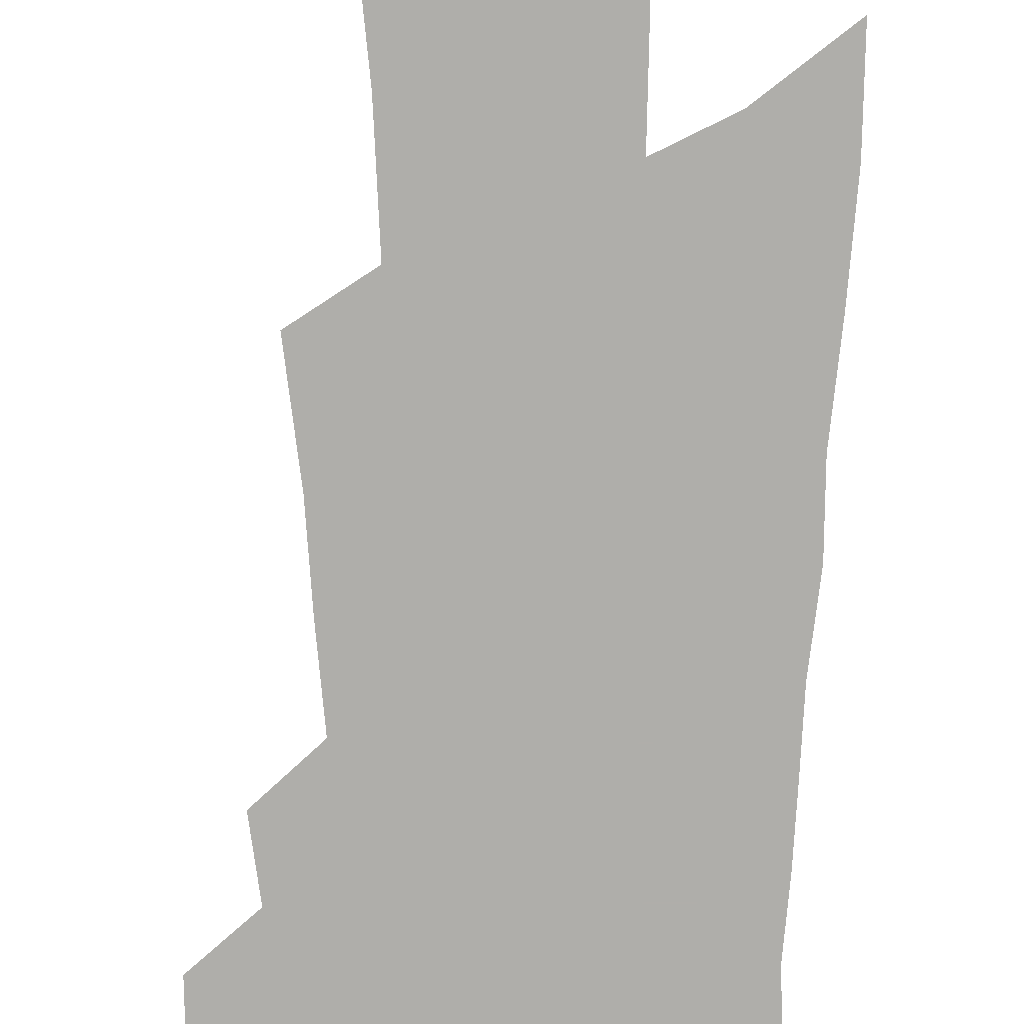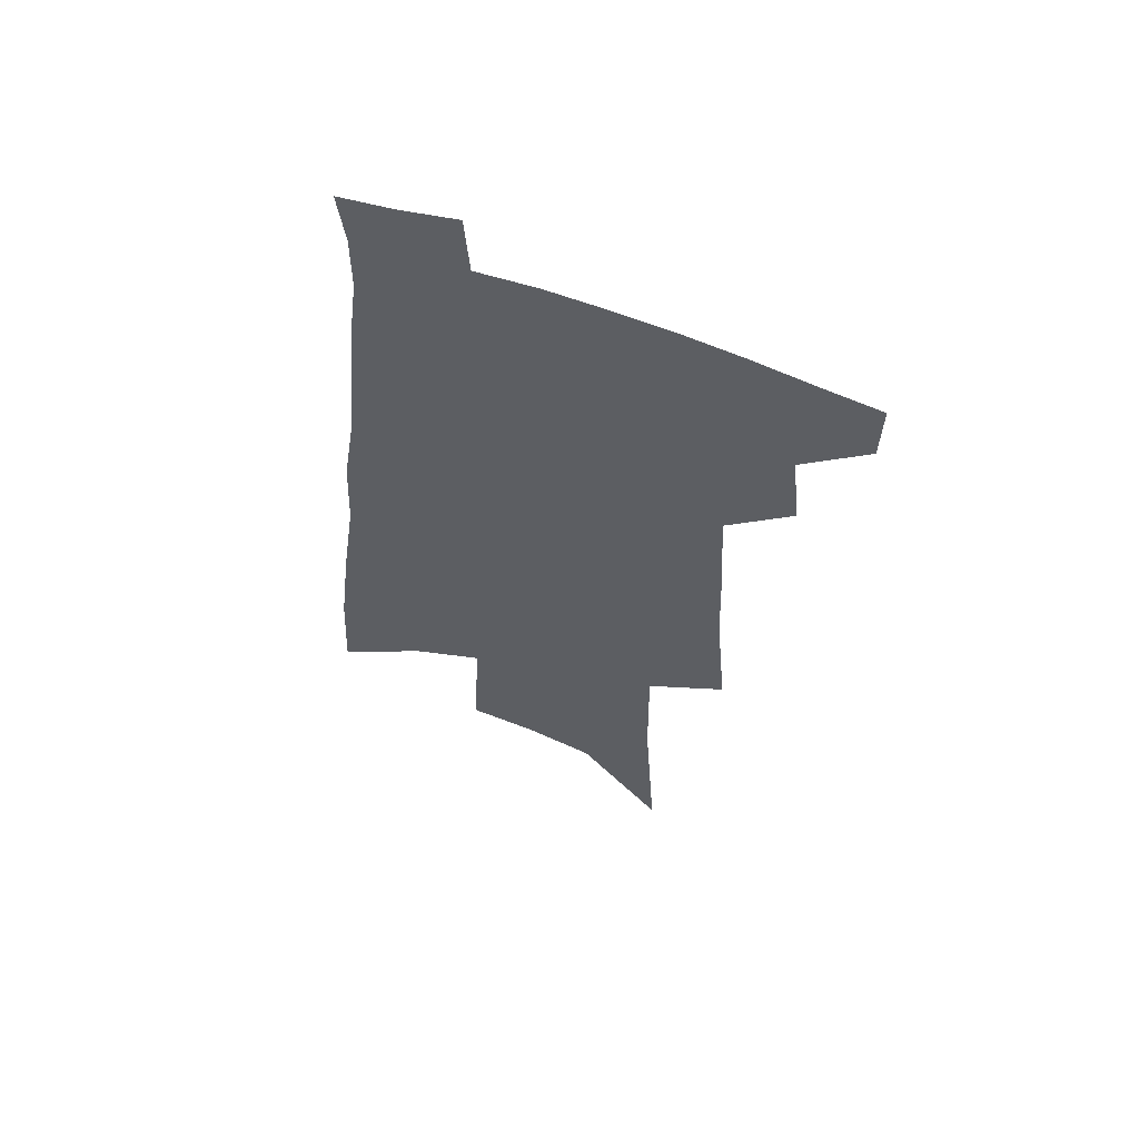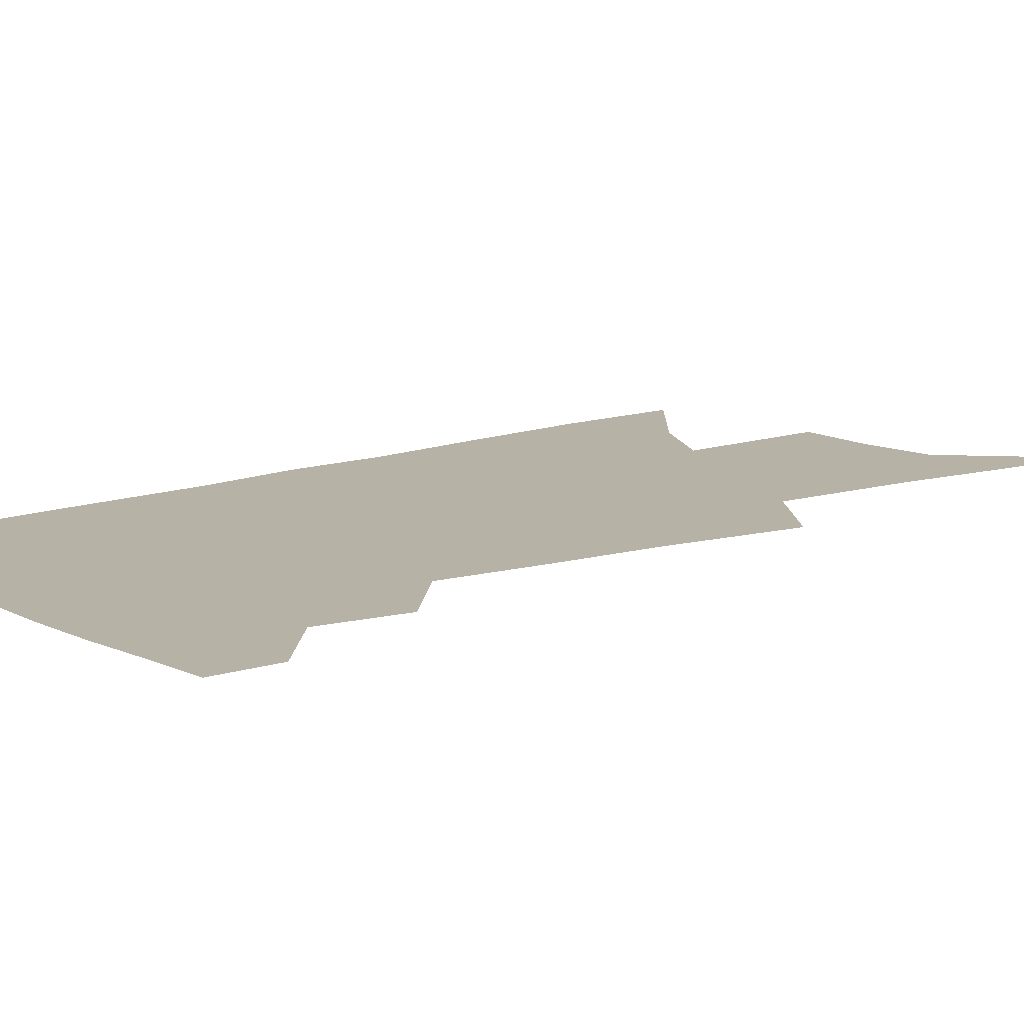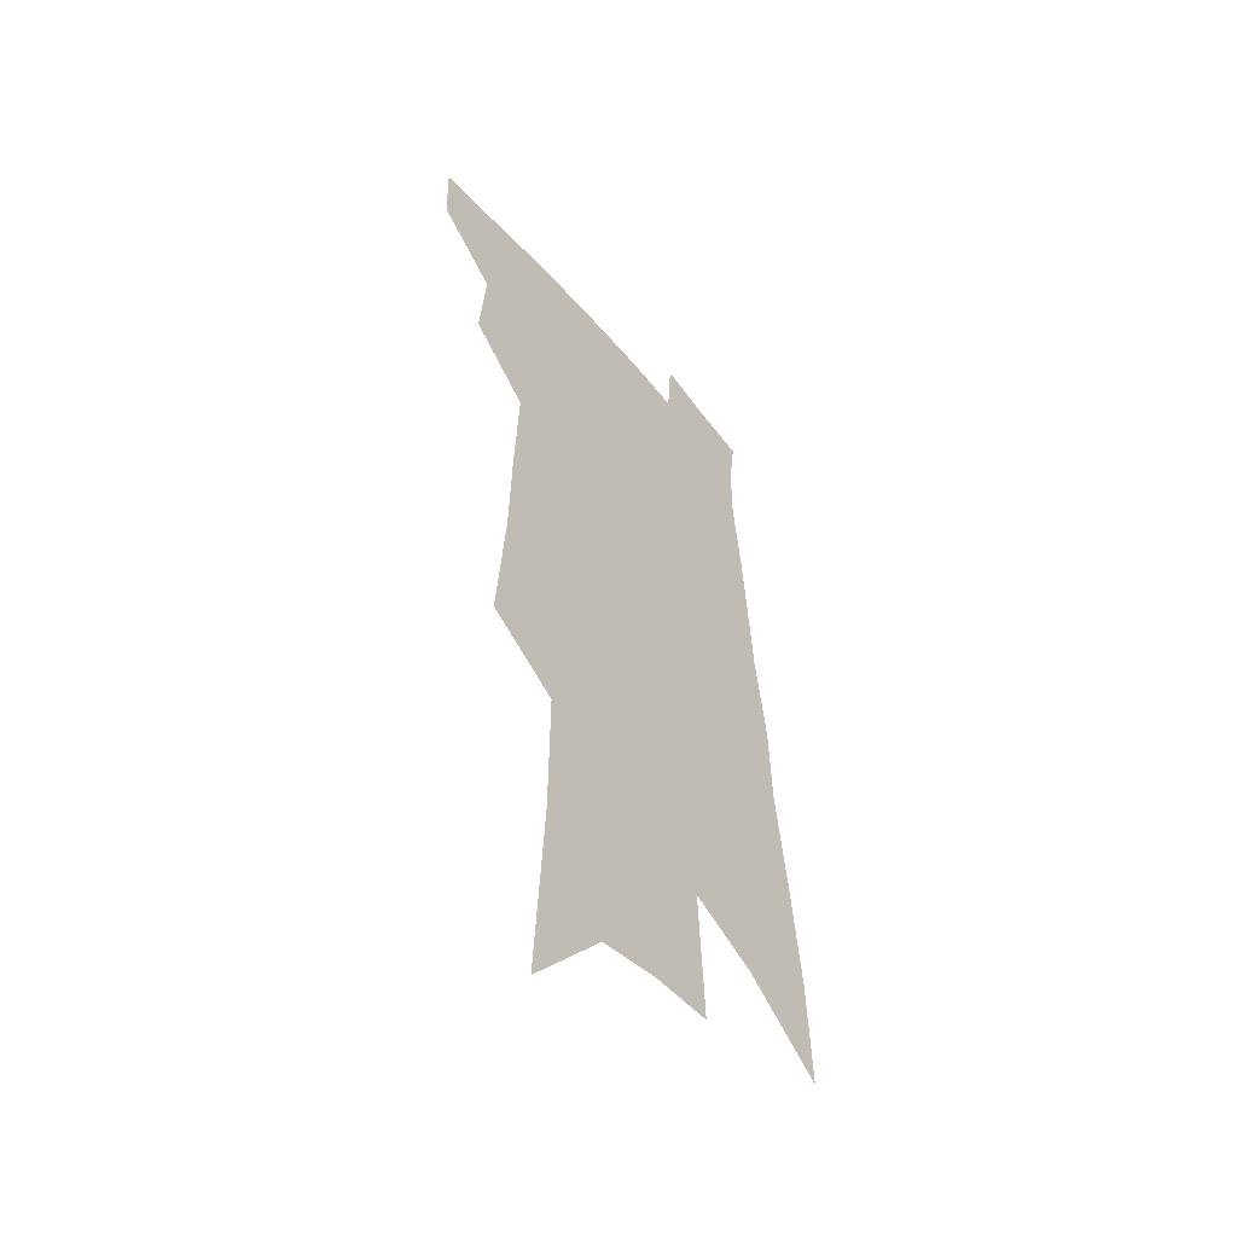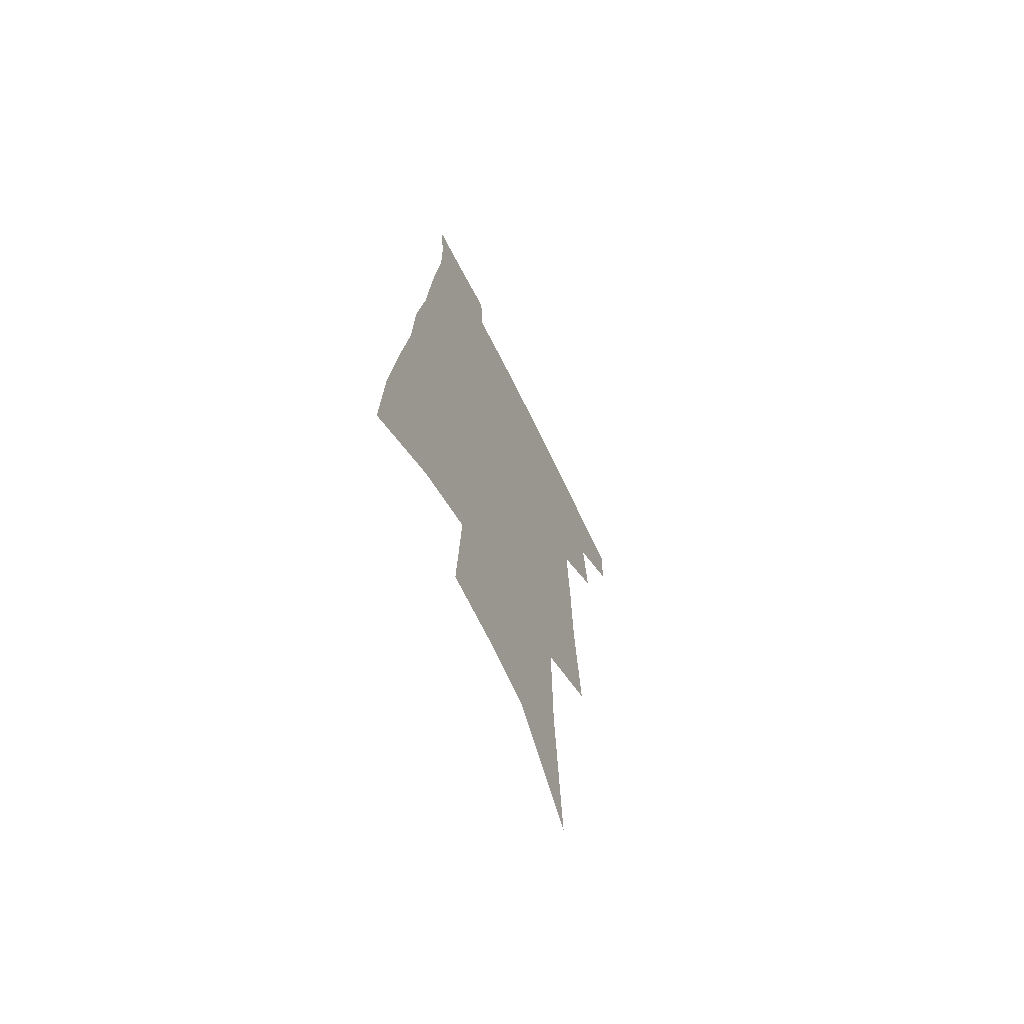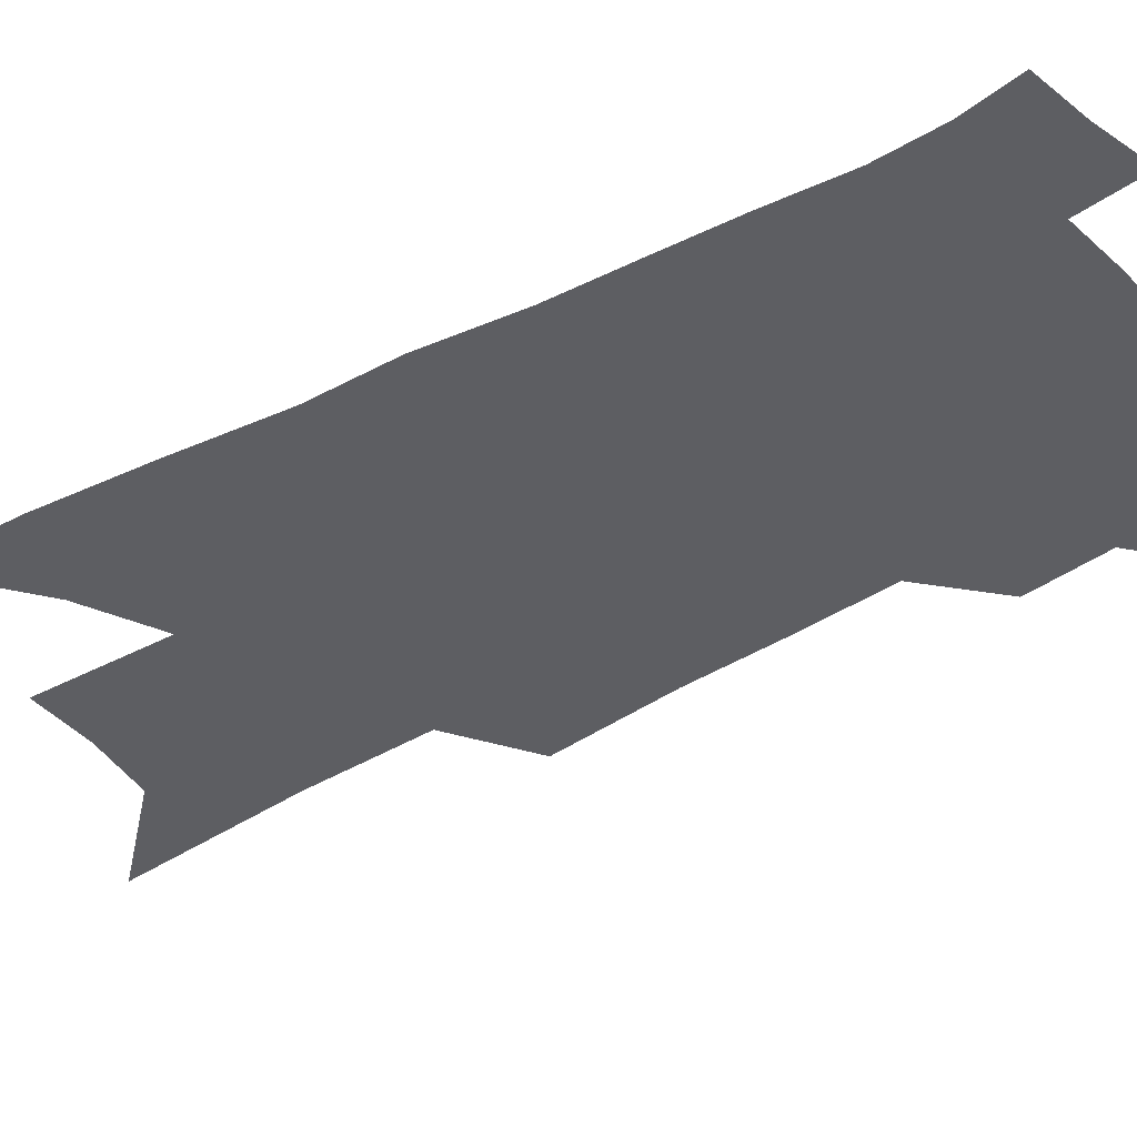
<metadata>
{"format":"obj","ext":"obj","renderer":"f3d","projection":"perspective","resolution":1024,"background":"white","views":[{"elev":-77.6,"azim":2.0,"up":"+Z"},{"elev":60.4,"azim":-159.2,"up":"+Y"},{"elev":12.3,"azim":-125.6,"up":"+Z"},{"elev":-50.5,"azim":-52.1,"up":"+Y"},{"elev":-67.3,"azim":116.1,"up":"+Y"},{"elev":-38.6,"azim":127.2,"up":"+Z"}]}
</metadata>
<code>
v 514.2 443.3 0
v 513.6 466.5 0
v 535.9 392.6 0
v 538.8 422.8 0
v 538.6 446.7 0
v 536.1 469.1 0
v 553.1 250.5 0
v 557.3 298.3 0
v 558.5 335.3 0
v 560.5 371.4 0
v 562 401.5 0
v 562.4 426.6 0
v 561.9 449.2 0
v 558.5 472.2 0
v 577.6 113 0
v 582.1 184.1 0
v 582.7 232.7 0
v 582.6 274.1 0
v 584 315.2 0
v 583.4 346.5 0
v 584 378.1 0
v 584.8 406 0
v 584.9 429.9 0
v 583.7 451.2 0
v 581.1 474.4 0
v 609.1 148.7 0
v 608.9 203.7 0
v 607.3 243.6 0
v 607.2 287.3 0
v 606.5 321.2 0
v 606.1 352.8 0
v 606 382 0
v 606 407.5 0
v 606 430.6 0
v 605.8 452.3 0
v 603.9 475.4 0
v 634.9 153.3 0
v 633.1 211.9 0
v 631.1 251.5 0
v 629.6 288.2 0
v 628.4 323.3 0
v 627.7 352.4 0
v 627 383.6 0
v 626.9 408.5 0
v 627.2 431.5 0
v 627.7 452.8 0
v 626.5 475.6 0
v 660.8 154.3 0
v 658 205.1 0
v 655 247.9 0
v 652.1 287.9 0
v 650.5 321 0
v 649.7 350.1 0
v 648.1 381.2 0
v 647.9 406.2 0
v 647.9 430.4 0
v 648.4 452.8 0
v 649.8 473.8 0
v 651.7 498.1 0
v 686.1 192.5 0
v 681.4 237.7 0
v 677.4 278 0
v 674.6 313.3 0
v 672.8 344.8 0
v 671.3 374.4 0
v 669.1 403.2 0
v 669.3 427.4 0
v 668.9 451.2 0
v 670.9 471.6 0
v 673.7 493.4 0
v 720.4 167.8 0
v 718.3 208.7 0
v 713.3 251.2 0
v 707.7 291.6 0
v 706.3 323.9 0
v 700.9 359.3 0
v 698.3 389.4 0
v 695.7 417.7 0
v 692.3 446.1 0
v 692.2 469.5 0
v 695.1 490.5 0
f 4 5 1
f 1 5 2
f 5 6 2
f 10 11 3
f 3 11 4
f 11 12 4
f 4 12 5
f 12 13 5
f 5 13 6
f 13 14 6
f 17 18 7
f 7 18 8
f 18 19 8
f 8 19 9
f 19 20 9
f 9 20 10
f 20 21 10
f 10 21 11
f 21 22 11
f 11 22 12
f 22 23 12
f 12 23 13
f 23 24 13
f 13 24 14
f 24 25 14
f 15 26 16
f 26 27 16
f 16 27 17
f 27 28 17
f 17 28 18
f 28 29 18
f 18 29 19
f 29 30 19
f 19 30 20
f 30 31 20
f 20 31 21
f 31 32 21
f 21 32 22
f 32 33 22
f 22 33 23
f 33 34 23
f 23 34 24
f 34 35 24
f 24 35 25
f 35 36 25
f 26 37 27
f 37 38 27
f 27 38 28
f 38 39 28
f 28 39 29
f 39 40 29
f 29 40 30
f 40 41 30
f 30 41 31
f 41 42 31
f 31 42 32
f 42 43 32
f 32 43 33
f 43 44 33
f 33 44 34
f 44 45 34
f 34 45 35
f 45 46 35
f 35 46 36
f 46 47 36
f 37 48 38
f 48 49 38
f 38 49 39
f 49 50 39
f 39 50 40
f 50 51 40
f 40 51 41
f 51 52 41
f 41 52 42
f 52 53 42
f 42 53 43
f 53 54 43
f 43 54 44
f 54 55 44
f 44 55 45
f 55 56 45
f 45 56 46
f 56 57 46
f 46 57 47
f 57 58 47
f 49 60 50
f 60 61 50
f 50 61 51
f 61 62 51
f 51 62 52
f 62 63 52
f 52 63 53
f 63 64 53
f 53 64 54
f 64 65 54
f 54 65 55
f 65 66 55
f 55 66 56
f 66 67 56
f 56 67 57
f 67 68 57
f 57 68 58
f 68 69 58
f 58 69 59
f 69 70 59
f 60 71 61
f 71 72 61
f 61 72 62
f 72 73 62
f 62 73 63
f 73 74 63
f 63 74 64
f 74 75 64
f 64 75 65
f 75 76 65
f 65 76 66
f 76 77 66
f 66 77 67
f 77 78 67
f 67 78 68
f 78 79 68
f 68 79 69
f 79 80 69
f 69 80 70
f 80 81 70

</code>
